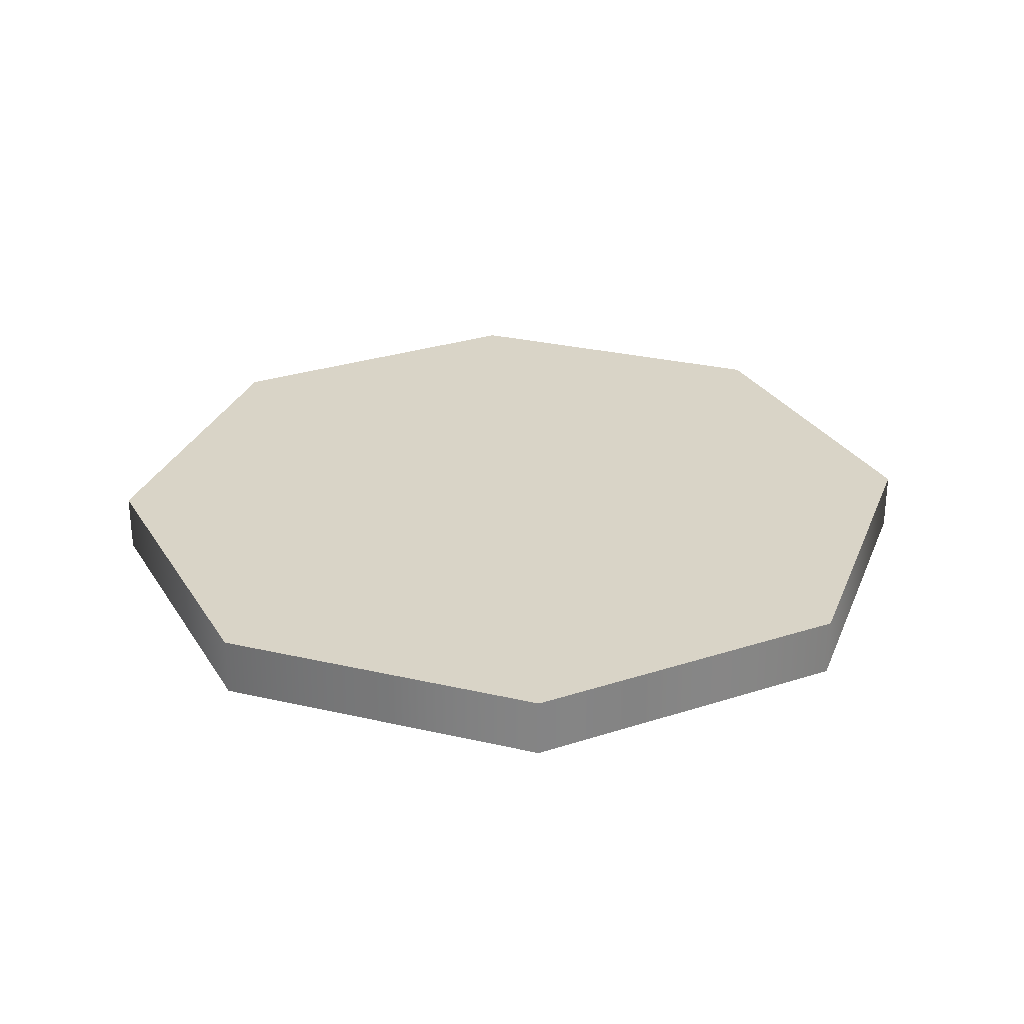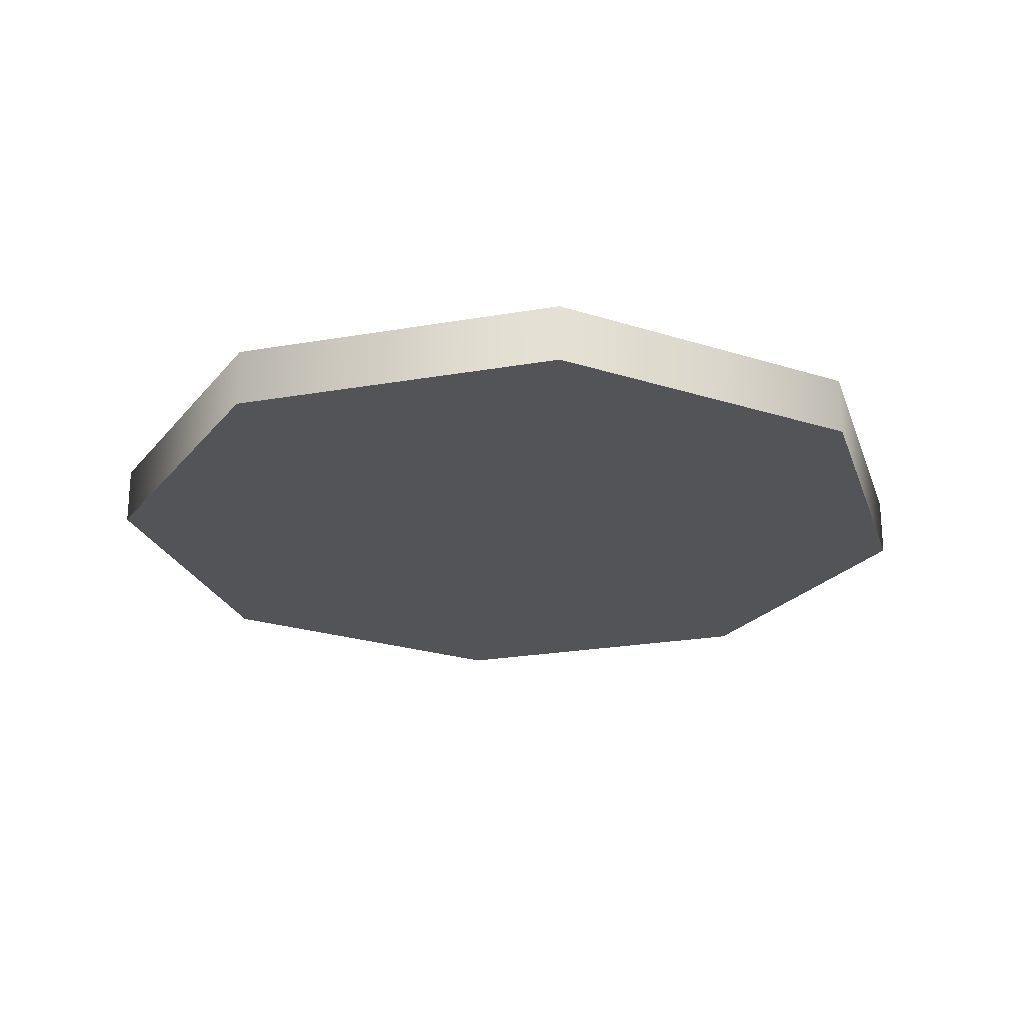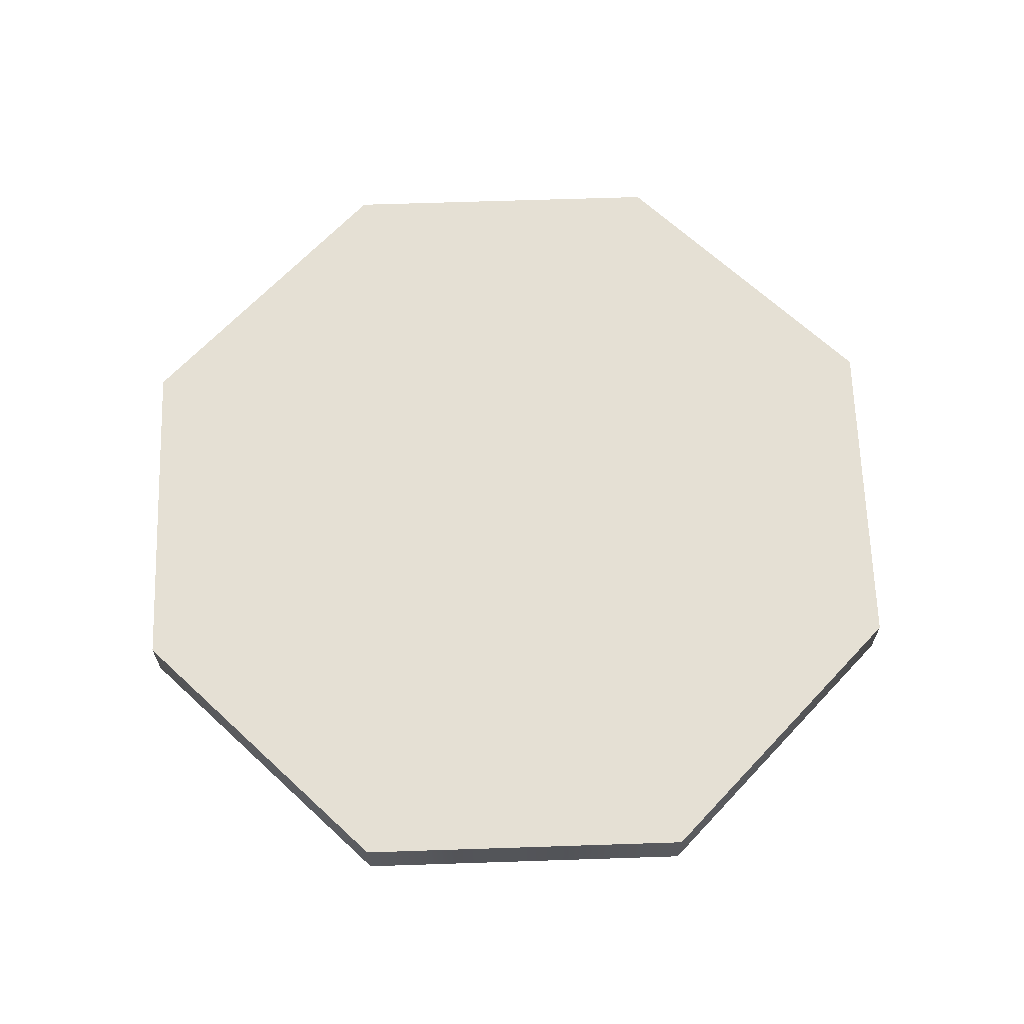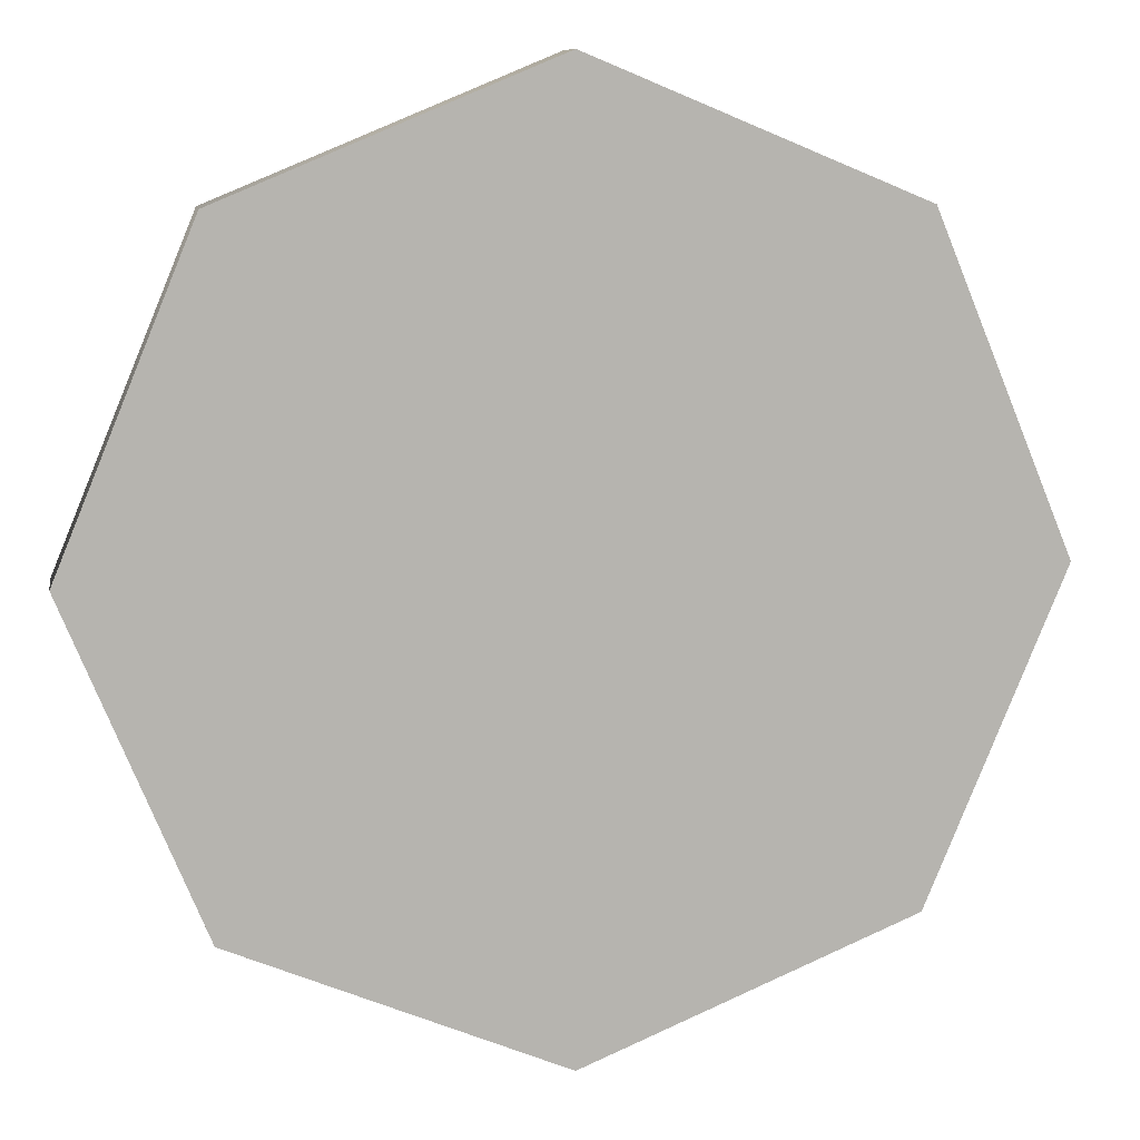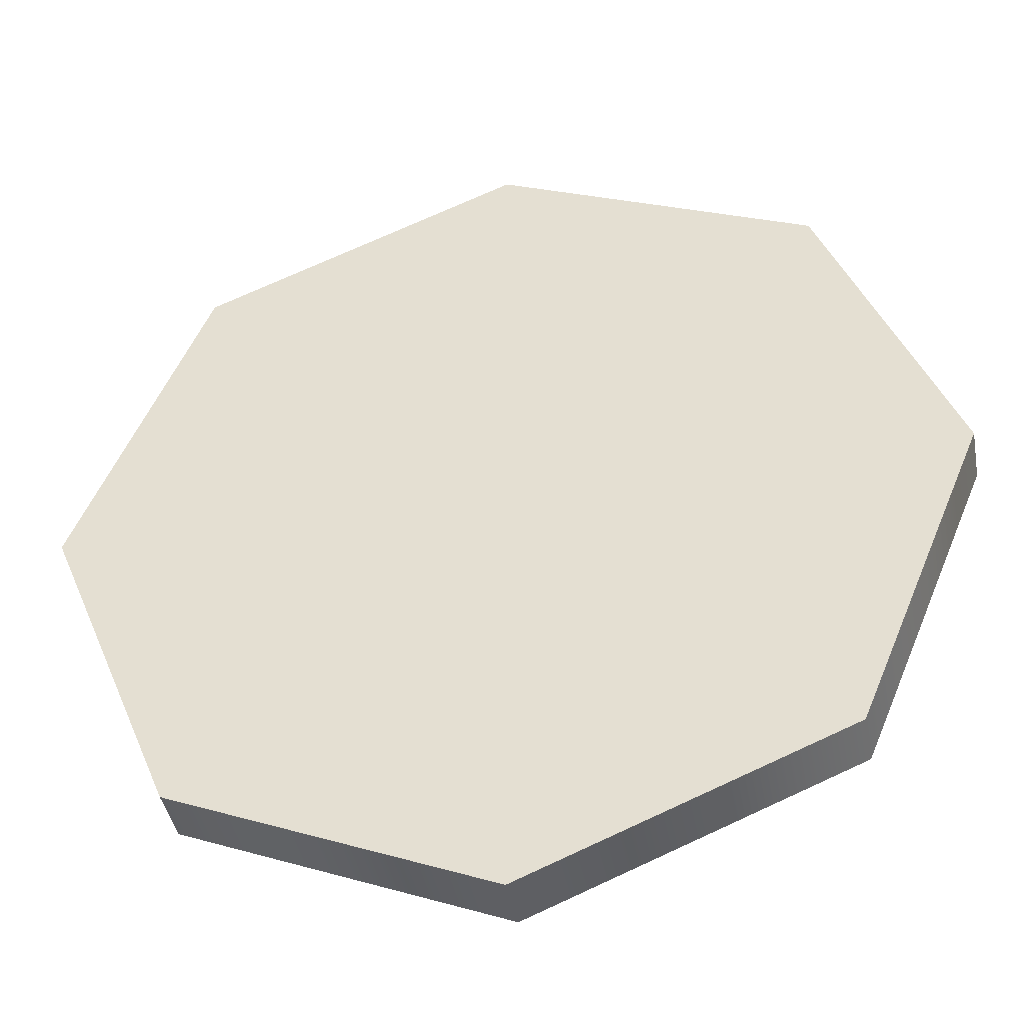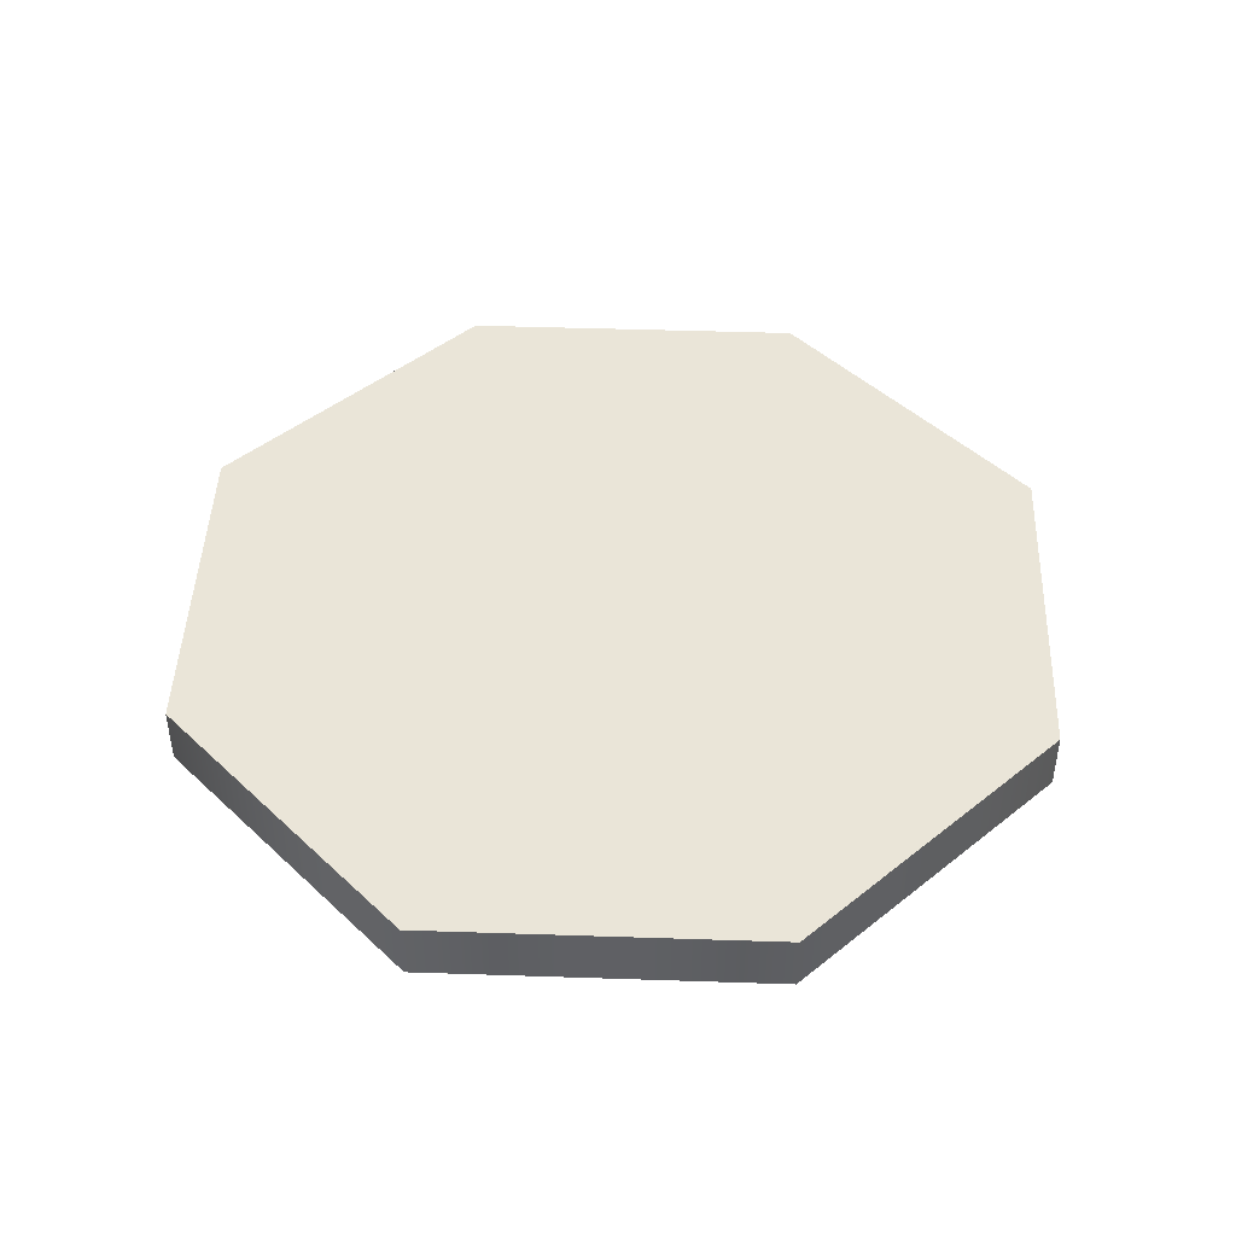
<metadata>
{"format":"obj","ext":"obj","renderer":"f3d","projection":"perspective","resolution":1024,"background":"white","views":[{"elev":28.8,"azim":-48.4,"up":"+Y"},{"elev":-23.4,"azim":84.0,"up":"+Y"},{"elev":65.9,"azim":65.6,"up":"+Y"},{"elev":9.6,"azim":-9.7,"up":"+Z"},{"elev":-41.5,"azim":-169.4,"up":"+Z"},{"elev":45.2,"azim":-65.3,"up":"+Y"}]}
</metadata>
<code>
v -3 0 0
v -3 0.4 0
v -2.121 0 2.121
v -2.121 0.4 2.121
v -2.121 0 2.121
v -2.121 0.4 2.121
v 1.311e-07 0 3
v 1.311e-07 0.4 3
v 1.311e-07 0 3
v 1.311e-07 0.4 3
v 2.121 0 2.121
v 2.121 0.4 2.121
v 2.121 0 2.121
v 2.121 0.4 2.121
v 3 0 -2.623e-07
v 3 0.4 -2.623e-07
v 3 0 -2.623e-07
v 3 0.4 -2.623e-07
v 2.121 0 -2.121
v 2.121 0.4 -2.121
v 2.121 0 -2.121
v 2.121 0.4 -2.121
v -3.577e-08 0 -3
v -3.577e-08 0.4 -3
v -3.577e-08 0 -3
v -3.577e-08 0.4 -3
v -2.121 0 -2.121
v -2.121 0.4 -2.121
v -2.121 0 -2.121
v -2.121 0.4 -2.121
v -3 0 0
v -3 0.4 0
v -2.121 0 2.121
v 0 0 0
v -3 0 0
v 1.311e-07 0 3
v 2.121 0 2.121
v 3 0 -2.623e-07
v 2.121 0 -2.121
v -3.577e-08 0 -3
v -2.121 0 -2.121
v -3 0.4 0
v 0 0.4 0
v -2.121 0.4 2.121
v 1.311e-07 0.4 3
v 2.121 0.4 2.121
v 3 0.4 -2.623e-07
v 2.121 0.4 -2.121
v -3.577e-08 0.4 -3
v -2.121 0.4 -2.121
f 3 2 1
f 3 4 2
f 7 6 5
f 7 8 6
f 11 10 9
f 11 12 10
f 15 14 13
f 15 16 14
f 19 18 17
f 19 20 18
f 23 22 21
f 23 24 22
f 27 26 25
f 27 28 26
f 31 30 29
f 31 32 30
f 35 34 33
f 33 34 36
f 36 34 37
f 37 34 38
f 38 34 39
f 39 34 40
f 40 34 41
f 41 34 35
f 44 43 42
f 45 43 44
f 46 43 45
f 47 43 46
f 48 43 47
f 49 43 48
f 50 43 49
f 42 43 50

</code>
